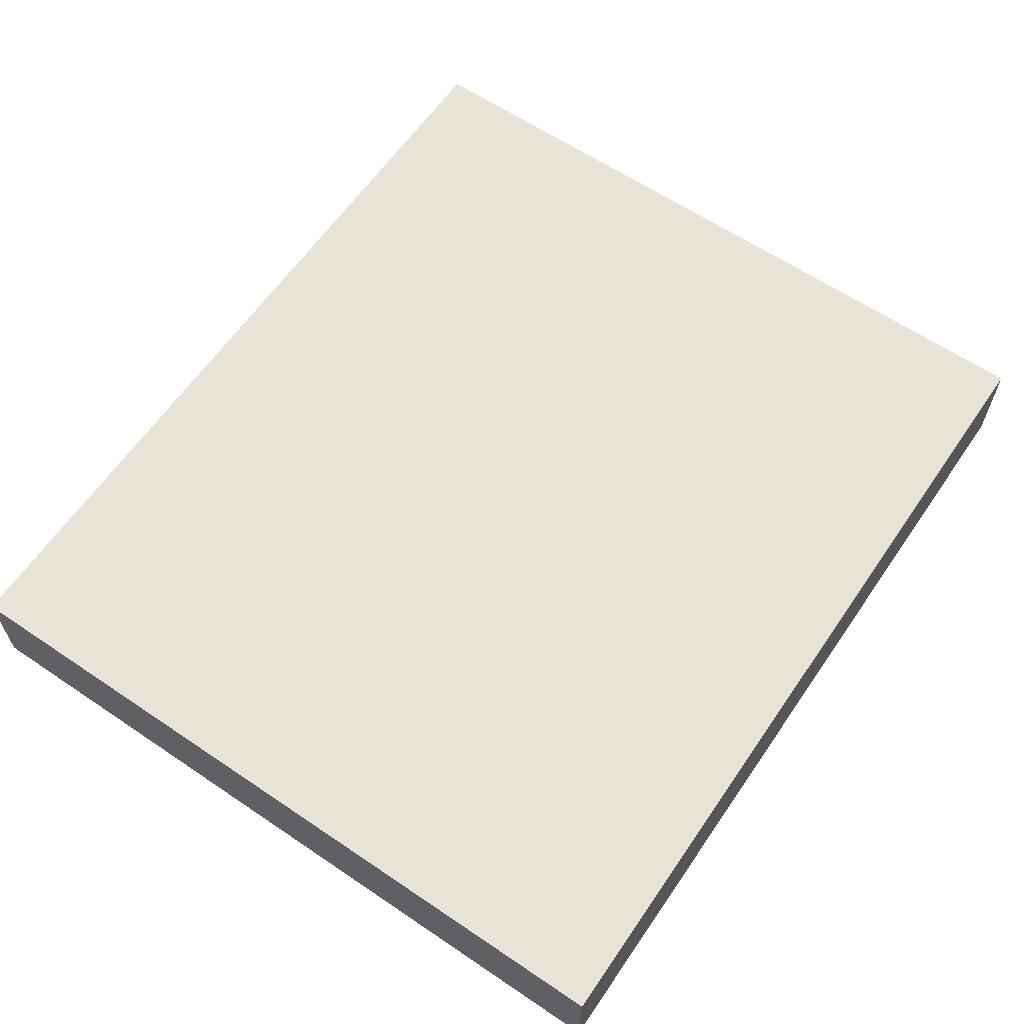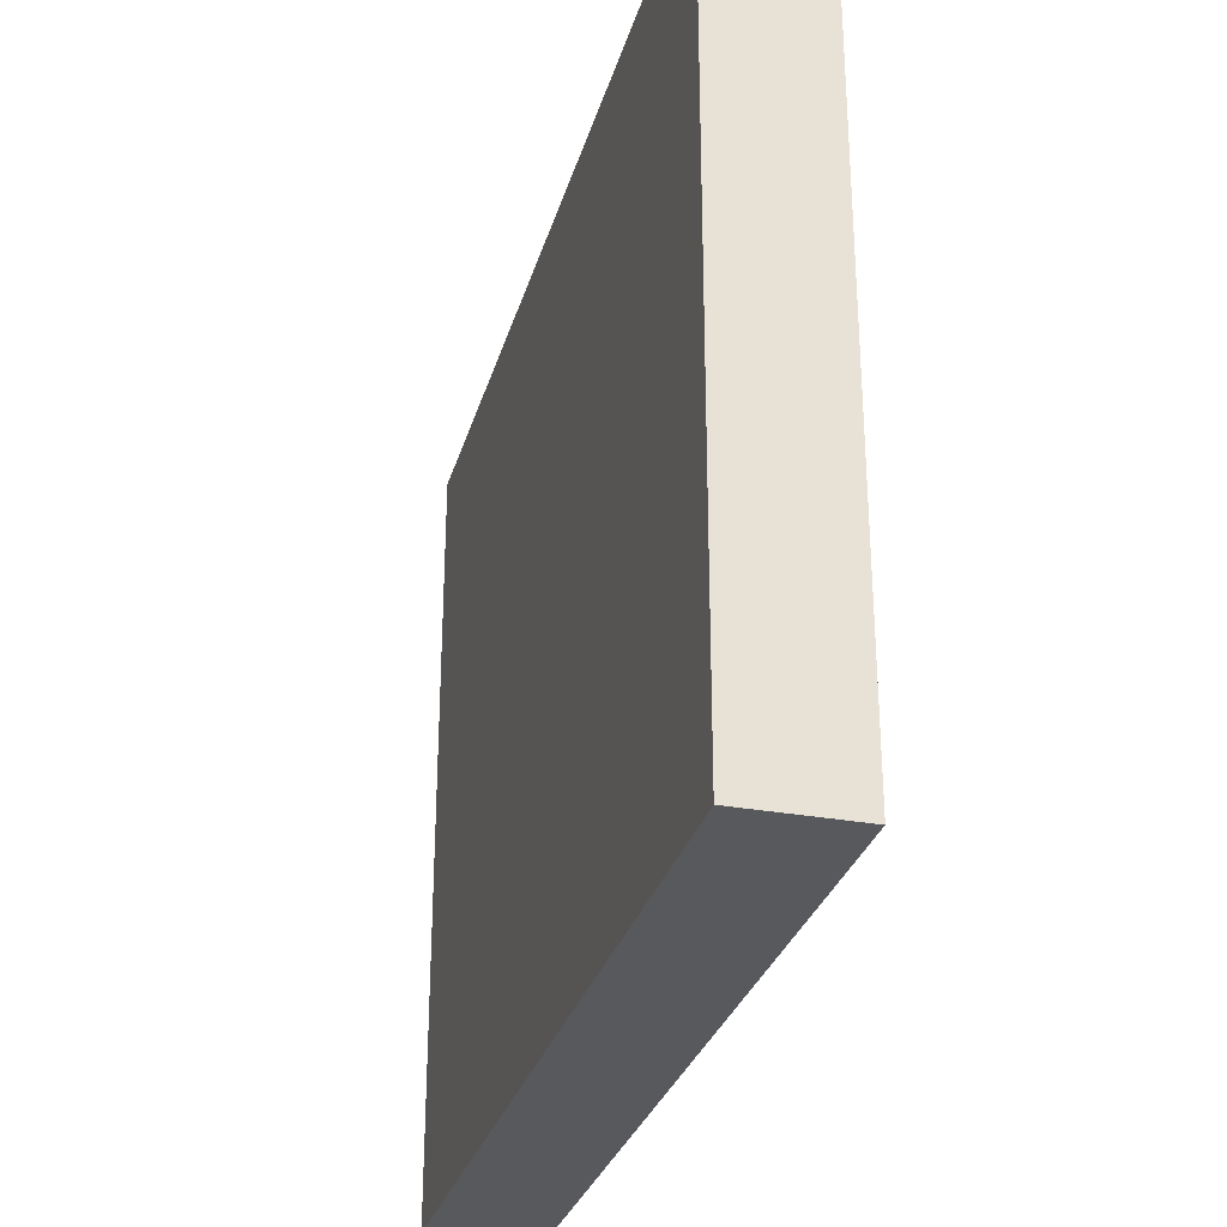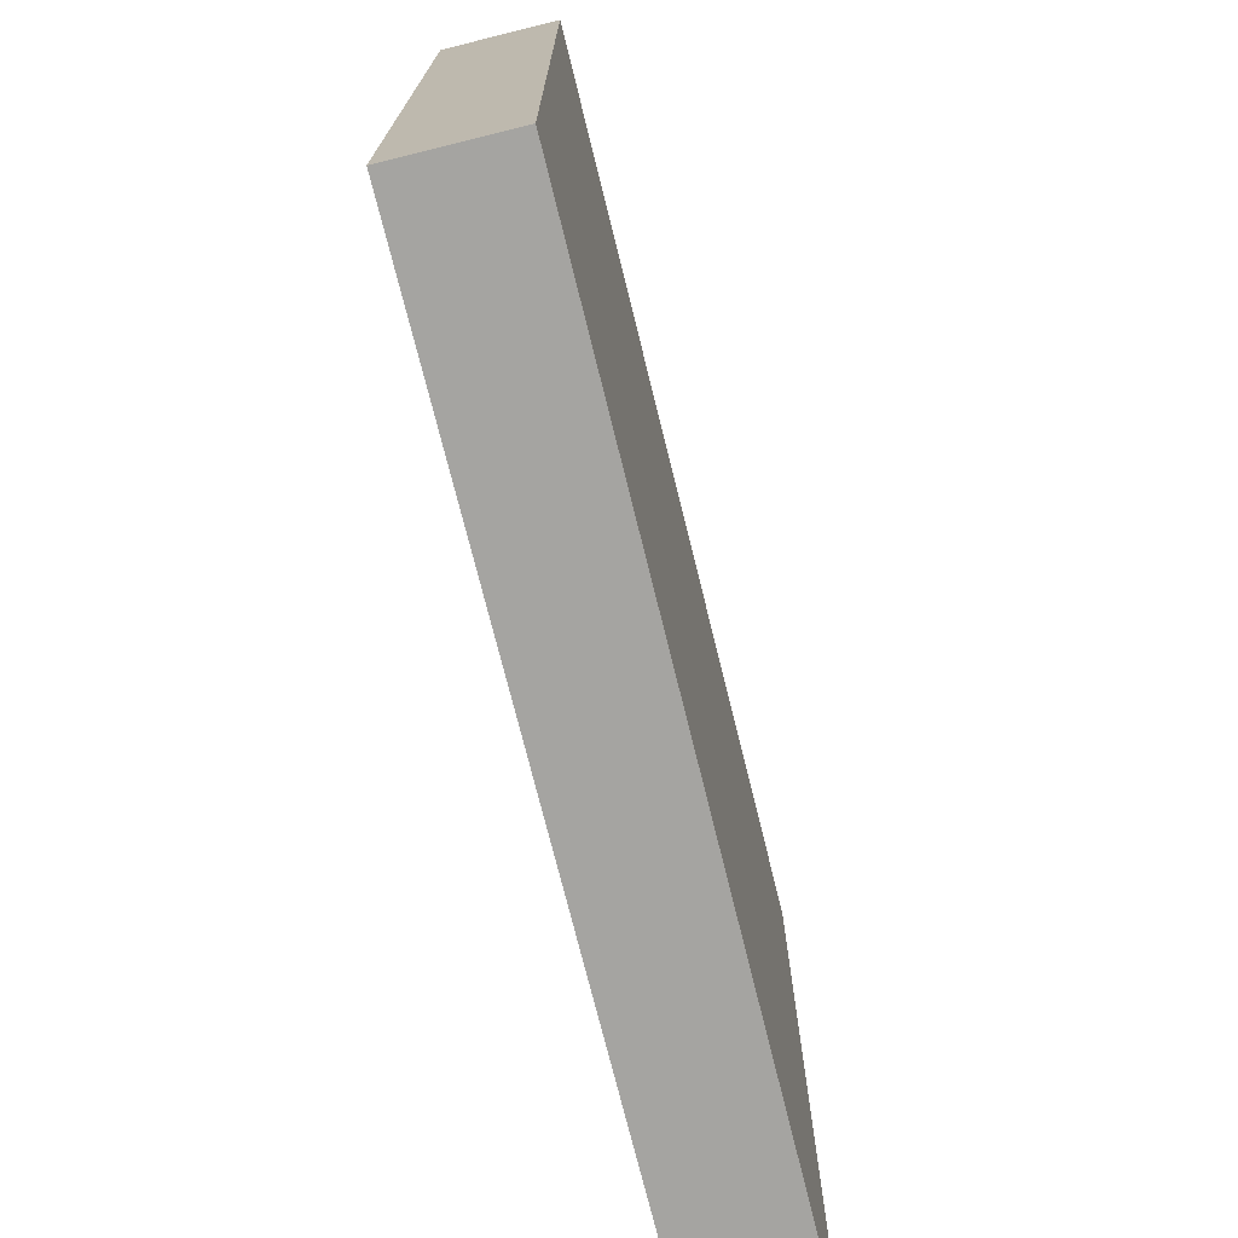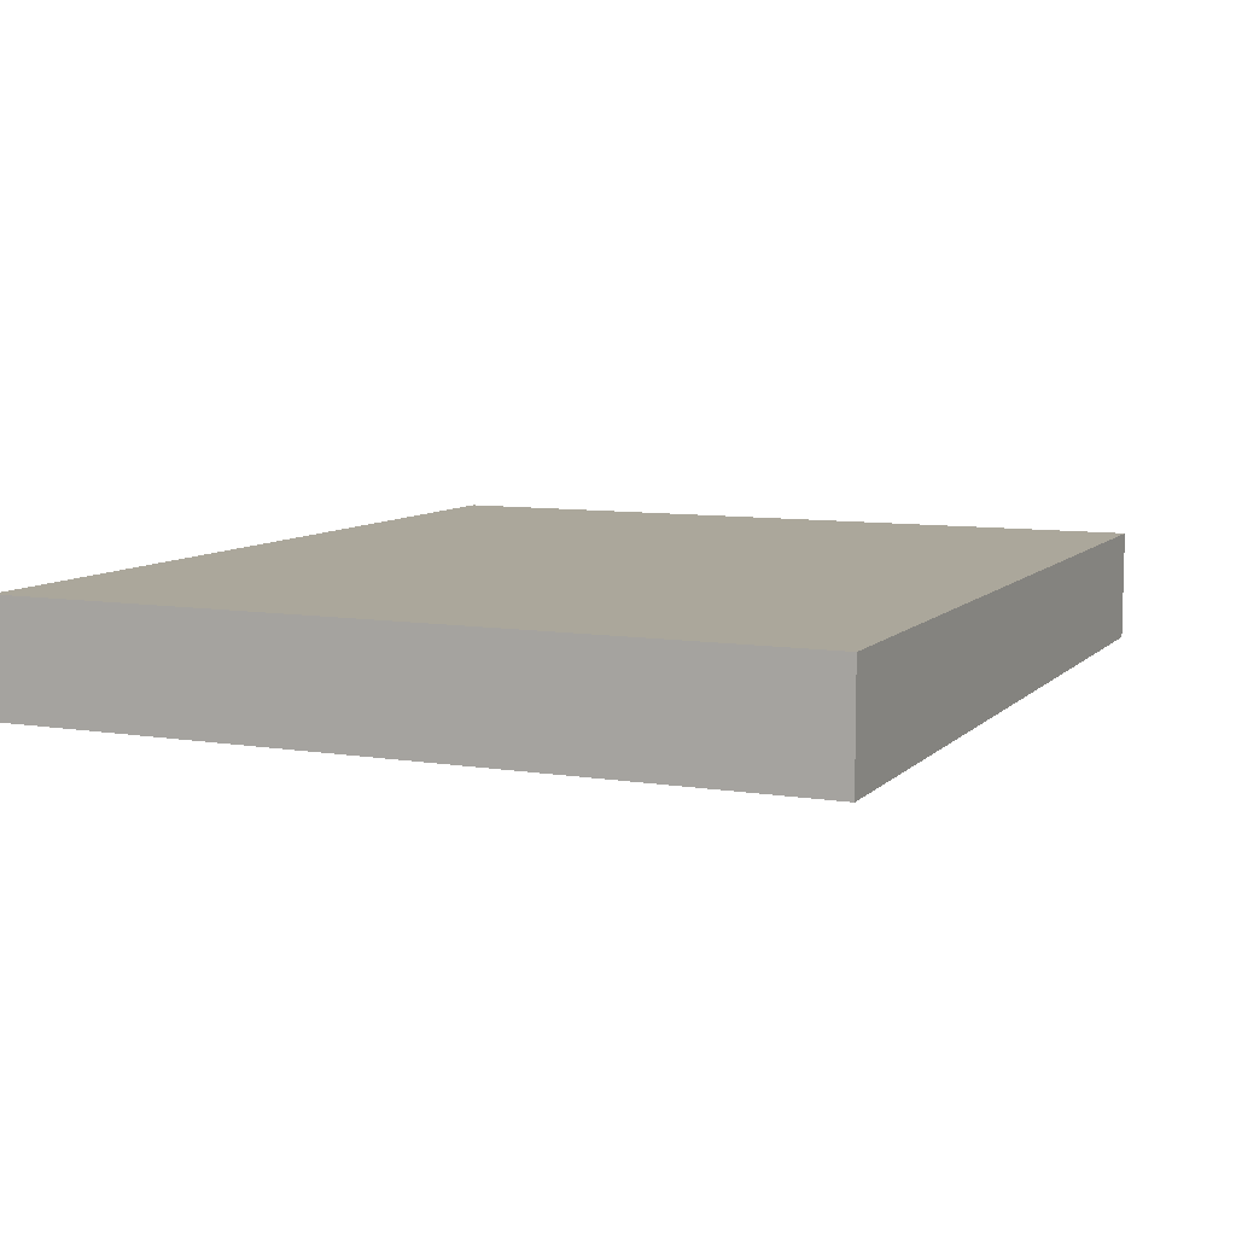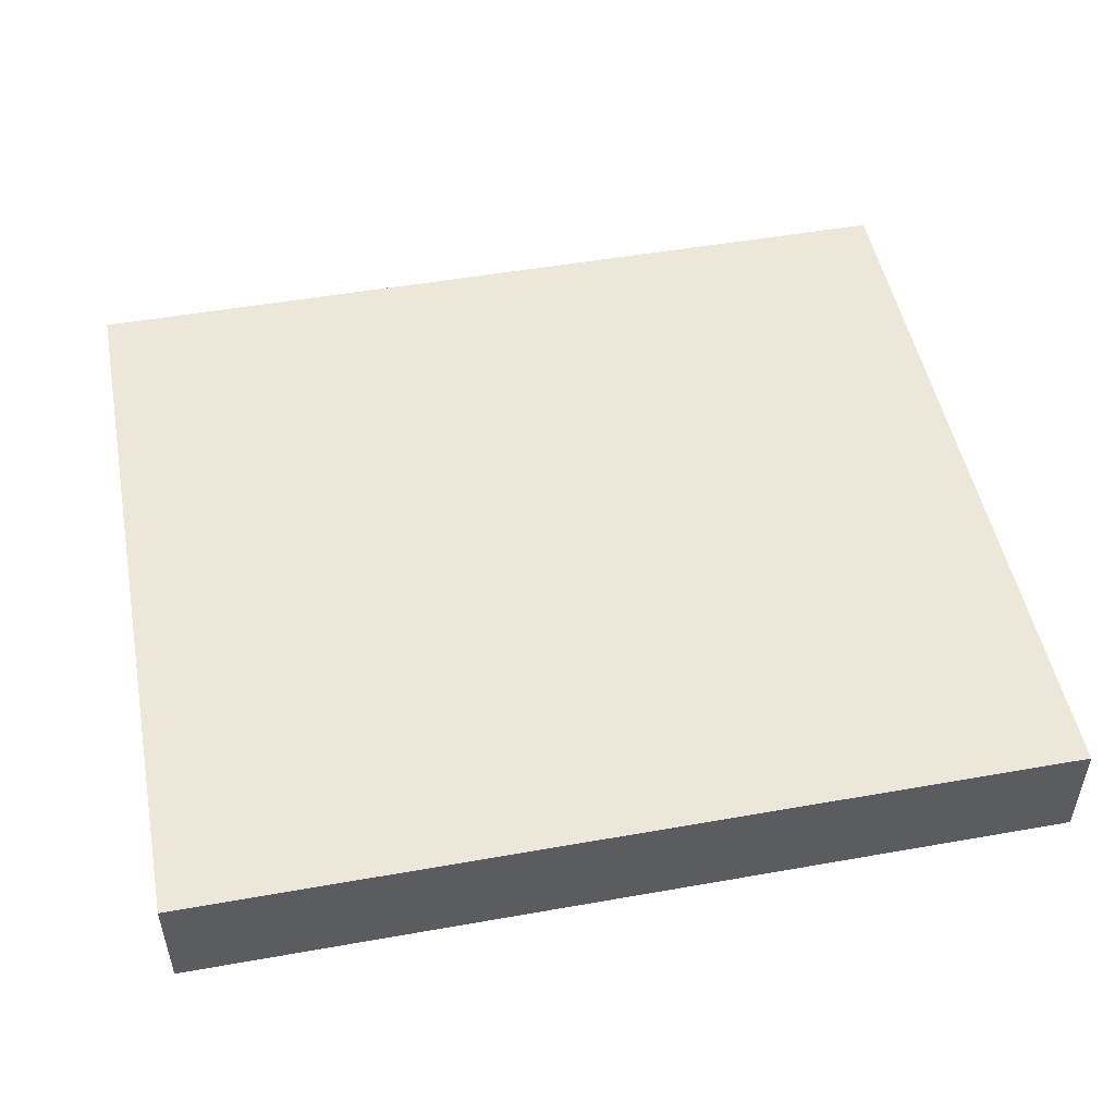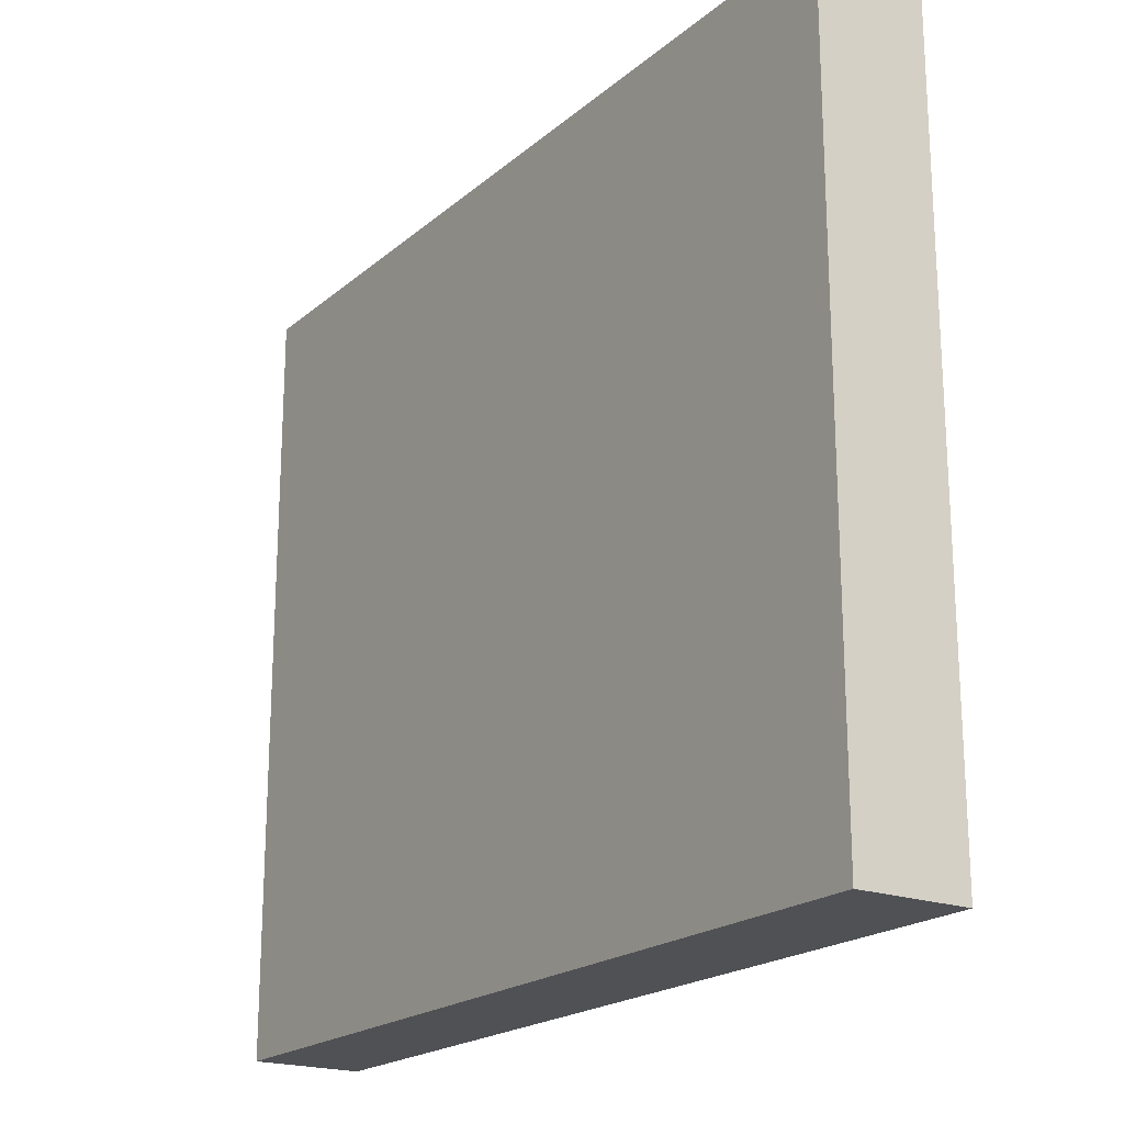
<metadata>
{"format":"obj","ext":"obj","renderer":"f3d","projection":"perspective","resolution":1024,"background":"white","views":[{"elev":62.2,"azim":124.4,"up":"+Y"},{"elev":-29.8,"azim":-105.0,"up":"+Z"},{"elev":-73.3,"azim":103.9,"up":"+Z"},{"elev":8.1,"azim":-65.8,"up":"+Y"},{"elev":50.1,"azim":-11.0,"up":"+Y"},{"elev":-20.2,"azim":-124.0,"up":"+Z"}]}
</metadata>
<code>
v  0 0 -7
v  0 0 0
v  0 -1 0
v  0 -1 -7
v  -8 0 -7
v  -8 -1 -7
v  -8 -1 0
v  -8 0 0
g Box01
f 1 2 3
f 3 4 1
f 5 6 7
f 7 8 5
f 6 4 3
f 3 7 6
f 5 1 4
f 4 6 5
f 8 2 1
f 1 5 8
f 7 3 2
f 2 8 7

</code>
